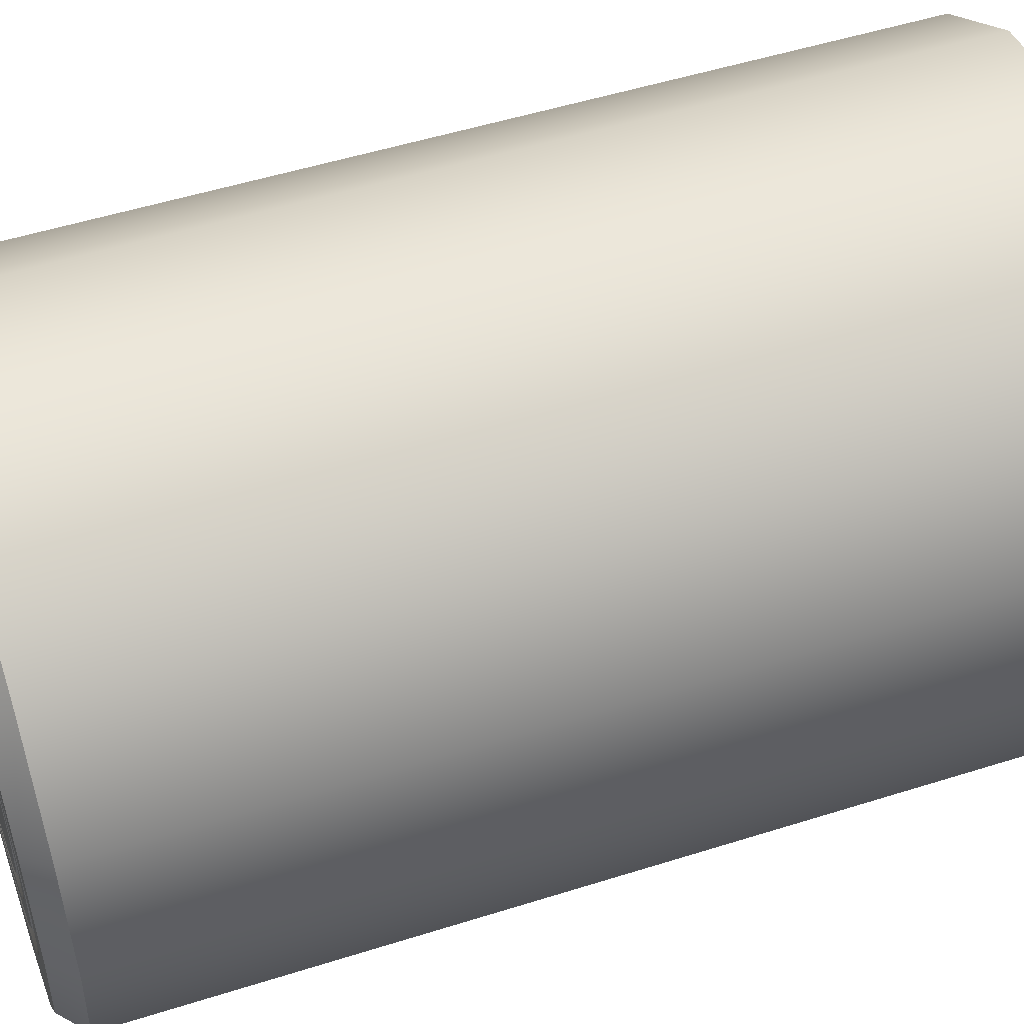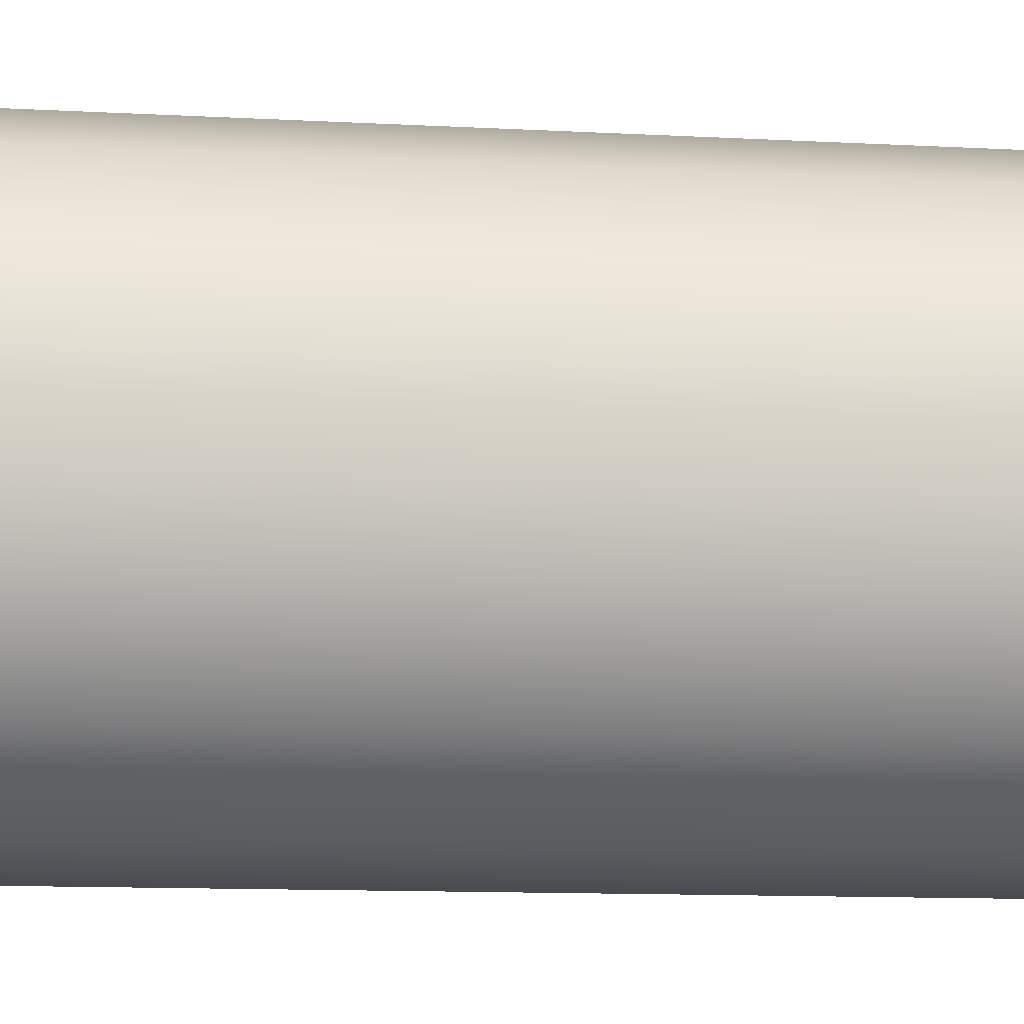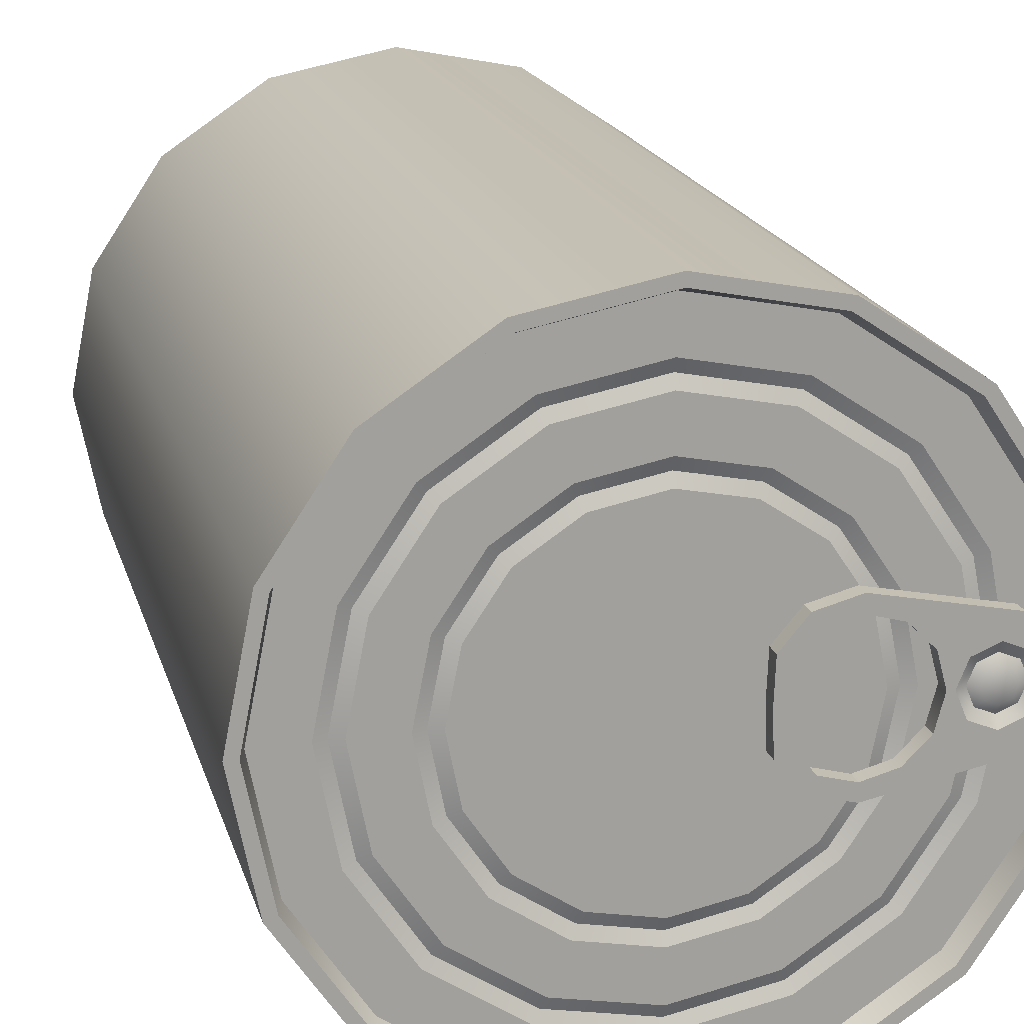
<metadata>
{"format":"obj","ext":"obj","renderer":"f3d","projection":"perspective","resolution":1024,"background":"white","views":[{"elev":51.3,"azim":71.0,"up":"+Z"},{"elev":-13.6,"azim":83.5,"up":"+Z"},{"elev":18.2,"azim":165.9,"up":"+Z"}]}
</metadata>
<code>
o canned_food_2
v -0 0 -0.03153
v 0 0.166 -0.05396
v 0.01207 0 -0.02913
v 0.02065 0.166 -0.04985
v 0.02229 0 -0.02229
v 0.03816 0.166 -0.03816
v 0.02913 0 -0.01207
v 0.04985 0.166 -0.02065
v 0.03153 0 -0
v 0.05396 0.166 0
v 0.02913 -0 0.01207
v 0.04985 0.166 0.02065
v 0.02229 -0 0.02229
v 0.03816 0.166 0.03816
v 0.01207 -0 0.02913
v 0.02065 0.166 0.04985
v 0 -0 0.03153
v 0 0.166 0.05396
v -0.01207 -0 0.02913
v -0.02065 0.166 0.04985
v -0.02229 -0 0.02229
v -0.03816 0.166 0.03816
v -0.02913 -0 0.01207
v -0.04985 0.166 0.02065
v -0.03153 0 0
v -0.05396 0.166 0
v -0.02913 0 -0.01207
v -0.04985 0.166 -0.02065
v -0.02229 0 -0.02229
v -0.03816 0.166 -0.03816
v -0.01207 0 -0.02913
v -0.02065 0.166 -0.04985
v 0.02143 0.166 -0.05174
v 0 0.166 -0.056
v 0.0396 0.166 -0.0396
v 0.05174 0.166 -0.02143
v 0.056 0.166 0
v 0.05174 0.166 0.02143
v 0.0396 0.166 0.0396
v 0.02143 0.166 0.05174
v 0 0.166 0.056
v -0.02143 0.166 0.05174
v -0.0396 0.166 0.0396
v -0.05174 0.166 0.02143
v -0.056 0.166 0
v -0.05174 0.166 -0.02143
v -0.0396 0.166 -0.0396
v -0.02143 0.166 -0.05174
v 0.01087 0.1628 -0.02625
v -0 0.1628 -0.02841
v 0.02009 0.1628 -0.02009
v 0.02625 0.1628 -0.01087
v 0.02841 0.1628 0
v 0.02625 0.1628 0.01087
v 0.02009 0.1628 0.02009
v 0.01087 0.1628 0.02625
v -0 0.1628 0.02841
v -0.01087 0.1628 0.02625
v -0.02009 0.1628 0.02009
v -0.02625 0.1628 0.01087
v -0.02841 0.1628 0
v -0.02625 0.1628 -0.01087
v -0.02009 0.1628 -0.02009
v -0.01087 0.1628 -0.02625
v 0.02024 0.1628 -0.04886
v -0 0.1628 -0.05288
v 0.03739 0.1628 -0.03739
v 0.04886 0.1628 -0.02024
v 0.05288 0.1628 0
v 0.04886 0.1628 0.02024
v 0.03739 0.1628 0.03739
v 0.02024 0.1628 0.04886
v -0 0.1628 0.05288
v -0.02024 0.1628 0.04886
v -0.03739 0.1628 0.03739
v -0.04886 0.1628 0.02024
v -0.05288 0.1628 0
v -0.04886 0.1628 -0.02024
v -0.03739 0.1628 -0.03739
v -0.02024 0.1628 -0.04886
v 0.01711 0.1628 -0.04132
v -0 0.1628 -0.04473
v 0.03163 0.1628 -0.03163
v 0.04132 0.1628 -0.01711
v 0.04473 0.1628 0
v 0.04132 0.1628 0.01712
v 0.03163 0.1628 0.03163
v 0.01711 0.1628 0.04132
v -0 0.1628 0.04473
v -0.01711 0.1628 0.04132
v -0.03163 0.1628 0.03163
v -0.04132 0.1628 0.01712
v -0.04473 0.1628 0
v -0.04132 0.1628 -0.01711
v -0.03163 0.1628 -0.03163
v -0.01711 0.1628 -0.04132
v 0.01633 0.162 -0.03944
v -0 0.162 -0.04269
v 0.03018 0.162 -0.03018
v 0.03944 0.162 -0.01633
v 0.04269 0.162 0
v 0.03944 0.162 0.01633
v 0.03018 0.162 0.03018
v 0.01633 0.162 0.03944
v -0 0.162 0.04269
v -0.01633 0.162 0.03944
v -0.03018 0.162 0.03018
v -0.03944 0.162 0.01633
v -0.04269 0.162 0
v -0.03944 0.162 -0.01633
v -0.03018 0.162 -0.03018
v -0.01633 0.162 -0.03944
v 0.01555 0.1628 -0.03755
v -0 0.1628 -0.04065
v 0.02874 0.1628 -0.02874
v 0.03755 0.1628 -0.01555
v 0.04065 0.1628 0
v 0.03755 0.1628 0.01555
v 0.02874 0.1628 0.02874
v 0.01555 0.1628 0.03755
v -0 0.1628 0.04065
v -0.01555 0.1628 0.03755
v -0.02874 0.1628 0.02874
v -0.03755 0.1628 0.01555
v -0.04065 0.1628 0
v -0.03755 0.1628 -0.01555
v -0.02874 0.1628 -0.02874
v -0.01555 0.1628 -0.03755
v 0.01243 0.1628 -0.03002
v -0 0.1628 -0.03249
v 0.02297 0.1628 -0.02297
v 0.03002 0.1628 -0.01243
v 0.03249 0.1628 0
v 0.03002 0.1628 0.01243
v 0.02297 0.1628 0.02297
v 0.01243 0.1628 0.03002
v -0 0.1628 0.03249
v -0.01243 0.1628 0.03002
v -0.02297 0.1628 0.02297
v -0.03002 0.1628 0.01243
v -0.03249 0.1628 0
v -0.03002 0.1628 -0.01243
v -0.02297 0.1628 -0.02297
v -0.01243 0.1628 -0.03002
v 0.01165 0.162 -0.02813
v -0 0.162 -0.03045
v 0.02153 0.162 -0.02153
v 0.02813 0.162 -0.01165
v 0.03045 0.162 0
v 0.02813 0.162 0.01165
v 0.02153 0.162 0.02153
v 0.01165 0.162 0.02813
v -0 0.162 0.03045
v -0.01165 0.162 0.02813
v -0.02153 0.162 0.02153
v -0.02813 0.162 0.01165
v -0.03045 0.162 0
v -0.02813 0.162 -0.01165
v -0.02153 0.162 -0.02153
v -0.01165 0.162 -0.02813
v 0 0.004 -0.056
v 0.02143 0.004 -0.05174
v 0.0396 0.004 -0.0396
v 0.05174 0.004 -0.02143
v 0.056 0.004 0
v 0.05174 0.004 0.02143
v 0.0396 0.004 0.0396
v 0.02143 0.004 0.05174
v 0 0.004 0.056
v -0.02143 0.004 0.05174
v -0.0396 0.004 0.0396
v -0.05174 0.004 0.02143
v -0.056 0.004 0
v -0.05174 0.004 -0.02143
v -0.0396 0.004 -0.0396
v -0.02143 0.004 -0.05174
v 0 0 -0.05192
v 0.01987 0 -0.04797
v 0.03671 0 -0.03671
v 0.04797 0 -0.01987
v 0.05192 0 0
v 0.04797 -0 0.01987
v 0.03671 -0 0.03671
v 0.01987 -0 0.04797
v 0 -0 0.05192
v -0.01987 -0 0.04797
v -0.03671 -0 0.03671
v -0.04797 -0 0.01987
v -0.05192 0 0
v -0.04797 0 -0.01987
v -0.03671 0 -0.03671
v -0.01987 0 -0.04797
v 0 0 -0.04376
v 0.01675 0 -0.04043
v 0.03095 0 -0.03095
v 0.04043 0 -0.01675
v 0.04376 0 0
v 0.04043 -0 0.01675
v 0.03095 -0 0.03095
v 0.01675 -0 0.04043
v 0 -0 0.04376
v -0.01675 -0 0.04043
v -0.03095 -0 0.03095
v -0.04043 -0 0.01675
v -0.04376 0 0
v -0.04043 0 -0.01675
v -0.03095 0 -0.03095
v -0.01675 0 -0.04043
v -0 0.0008 -0.04173
v 0.01597 0.0008 -0.03855
v 0.0295 0.0008 -0.0295
v 0.03855 0.0008 -0.01597
v 0.04173 0.0008 -0
v 0.03855 0.0008 0.01597
v 0.0295 0.0008 0.0295
v 0.01597 0.0008 0.03855
v 0 0.0008 0.04173
v -0.01597 0.0008 0.03855
v -0.0295 0.0008 0.0295
v -0.03855 0.0008 0.01597
v -0.04173 0.0008 0
v -0.03855 0.0008 -0.01597
v -0.0295 0.0008 -0.0295
v -0.01597 0.0008 -0.03855
v -0 0 -0.03969
v 0.01519 0 -0.03667
v 0.02806 0 -0.02806
v 0.03667 0 -0.01519
v 0.03969 0 -0
v 0.03667 -0 0.01519
v 0.02806 -0 0.02806
v 0.01519 -0 0.03667
v 0 -0 0.03969
v -0.01519 -0 0.03667
v -0.02806 -0 0.02806
v -0.03667 -0 0.01519
v -0.03969 0 0
v -0.03667 0 -0.01519
v -0.02806 0 -0.02806
v -0.01519 0 -0.03667
v -0 0 -0.03561
v 0.01363 0 -0.0329
v 0.02518 0 -0.02518
v 0.0329 0 -0.01363
v 0.03561 0 -0
v 0.0329 -0 0.01363
v 0.02518 -0 0.02518
v 0.01363 -0 0.0329
v 0 -0 0.03561
v -0.01363 -0 0.0329
v -0.02518 -0 0.02518
v -0.0329 -0 0.01363
v -0.03561 0 0
v -0.0329 0 -0.01363
v -0.02518 0 -0.02518
v -0.01363 0 -0.0329
v -0 0.0008 -0.03357
v 0.01285 0.0008 -0.03101
v 0.02374 0.0008 -0.02374
v 0.03101 0.0008 -0.01285
v 0.03357 0.0008 -0
v 0.03101 0.0008 0.01285
v 0.02374 0.0008 0.02374
v 0.01285 0.0008 0.03101
v 0 0.0008 0.03357
v -0.01285 0.0008 0.03101
v -0.02374 0.0008 0.02374
v -0.03101 0.0008 0.01285
v -0.03357 0.0008 0
v -0.03101 0.0008 -0.01285
v -0.02374 0.0008 -0.02374
v -0.01285 0.0008 -0.03101
v 0 0.162 -0.056
v 0.02143 0.162 -0.05174
v 0.0396 0.162 -0.0396
v 0.05174 0.162 -0.02143
v 0.056 0.162 0
v 0.05174 0.162 0.02143
v 0.0396 0.162 0.0396
v 0.02143 0.162 0.05174
v 0 0.162 0.056
v -0.02143 0.162 0.05174
v -0.0396 0.162 0.0396
v -0.05174 0.162 0.02143
v -0.056 0.162 0
v -0.05174 0.162 -0.02143
v -0.0396 0.162 -0.0396
v -0.02143 0.162 -0.05174
v 0.02143 0.008 -0.05174
v 0.0396 0.008 -0.0396
v 0.05174 0.008 -0.02143
v 0.056 0.008 0
v 0.05174 0.008 0.02143
v 0.0396 0.008 0.0396
v 0.02143 0.008 0.05174
v 0 0.008 0.056
v -0.02143 0.008 0.05174
v -0.0396 0.008 0.0396
v -0.05174 0.008 0.02143
v -0.056 0.008 0
v -0.05174 0.008 -0.02143
v -0.0396 0.008 -0.0396
v -0.02143 0.008 -0.05174
v 0 0.008 -0.056
v -0.024 0.1628 -0.014
v -0.0424 0.1654 -0.002685
v -0.024 0.1656 -0.014
v -0.017 0.1628 -0.01212
v -0.0405 0.1654 -0.001898
v -0.017 0.1656 -0.01212
v -0.01268 0.1628 -0.007
v -0.03972 0.1654 0
v -0.01268 0.1656 -0.007
v -0.0124 0.1628 0
v -0.0405 0.1654 0.001898
v -0.0124 0.1656 0
v -0.01268 0.1628 0.007
v -0.0424 0.1654 0.002685
v -0.01268 0.1656 0.007
v -0.017 0.1628 0.01212
v -0.0443 0.1654 0.001898
v -0.017 0.1656 0.01212
v -0.04509 0.1654 0
v -0.024 0.1628 0.014
v -0.024 0.1656 0.014
v -0.0443 0.1654 -0.001898
v -0.04529 0.1628 0.0097
v -0.04529 0.1656 0.0097
v -0.04939 0.1628 0.0056
v -0.04939 0.1656 0.0056
v -0.05089 0.1628 0
v -0.05089 0.1656 0
v -0.04939 0.1628 -0.0056
v -0.04939 0.1656 -0.0056
v -0.04529 0.1628 -0.009699
v -0.04529 0.1656 -0.009699
v -0.0296 0.1656 -0.009699
v -0.0184 0.1656 -0.009699
v -0.024 0.1656 -0.0112
v -0.0296 0.1656 0.0097
v -0.0184 0.1656 0.0097
v -0.0176 0.1656 0
v -0.0151 0.1656 0.0056
v -0.0352 0.1656 0
v -0.0337 0.1656 0.0056
v -0.0337 0.1656 -0.0056
v -0.024 0.1656 0.0112
v -0.0151 0.1656 -0.0056
v -0.024 0.1628 -0.0112
v -0.0296 0.1628 -0.009699
v -0.0184 0.1628 -0.009699
v -0.0151 0.1628 -0.0056
v -0.024 0.1628 0.0112
v -0.0296 0.1628 0.0097
v -0.0184 0.1628 0.0097
v -0.0151 0.1628 0.0056
v -0.0352 0.1628 0
v -0.0337 0.1628 0.0056
v -0.0176 0.1628 0
v -0.0337 0.1628 -0.0056
v -0.0484 0.1656 0
v -0.03816 0.1656 0.004243
v -0.0424 0.1656 0.006
v -0.04664 0.1656 0.004243
v -0.0424 0.1656 -0.006
v -0.03816 0.1656 -0.004243
v -0.04664 0.1656 -0.004243
v -0.0364 0.1656 0
v -0.0424 0.1646 -0.0042
v -0.03943 0.1646 -0.00297
v -0.0382 0.1646 0
v -0.03943 0.1646 0.00297
v -0.0424 0.1646 0.0042
v -0.04537 0.1646 0.00297
v -0.0466 0.1646 0
v -0.04537 0.1646 -0.00297
f 275 274 33 35
f 276 275 35 36
f 169 168 295 296
f 167 166 293 294
f 280 279 39 40
f 281 280 40 41
f 282 281 41 42
f 283 282 42 43
f 285 284 44 45
f 164 180 179 163
f 15 19 31 3
f 31 1 3
f 3 5 7
f 15 17 19
f 19 21 23
f 11 13 7 9
f 3 7 13 15
f 34 48 32 2
f 43 22 24 44
f 73 89 90 74
f 45 44 24 26
f 35 6 8 36
f 47 30 32 48
f 34 2 4 33
f 41 40 16 18
f 33 4 6 35
f 115 131 132 116
f 79 95 96 80
f 68 84 85 69
f 39 38 12 14
f 70 69 85 86
f 41 18 20 42
f 27 29 23 25
f 50 64 63
f 63 62 61
f 52 51 55 53
f 59 58 57
f 49 50 63 51
f 55 54 53
f 56 55 59 57
f 74 75 22 20
f 67 6 4 65
f 80 66 2 32
f 75 76 24 22
f 65 4 2 66
f 72 73 18 16
f 72 16 14 71
f 74 20 18 73
f 79 30 28 78
f 71 14 12 70
f 78 28 26 77
f 79 80 32 30
f 77 26 24 76
f 70 12 10 69
f 67 68 8 6
f 227 243 242 226
f 118 117 133 134
f 119 135 136 120
f 67 65 81 83
f 177 193 208 192
f 79 78 94 95
f 178 179 195 194
f 189 205 204 188
f 37 10 12 38
f 113 114 130 129
f 239 255 254 238
f 45 26 28 46
f 72 88 89 73
f 37 36 8 10
f 76 92 93 77
f 47 46 28 30
f 116 132 133 117
f 227 228 244 243
f 126 142 143 127
f 126 125 141 142
f 124 140 141 125
f 123 139 140 124
f 123 122 138 139
f 122 121 137 138
f 235 251 250 234
f 187 188 204 203
f 178 194 193 177
f 128 144 130 114
f 80 96 82 66
f 67 83 84 68
f 182 183 199 198
f 74 90 91 75
f 165 181 180 164
f 171 187 186 170
f 175 191 190 174
f 161 177 192 176
f 174 190 189 173
f 172 188 187 171
f 169 185 184 168
f 166 182 181 165
f 162 178 177 161
f 168 184 183 167
f 175 176 192 191
f 169 170 186 185
f 173 189 188 172
f 167 183 182 166
f 163 179 178 162
f 182 198 197 181
f 186 187 203 202
f 183 184 200 199
f 185 201 200 184
f 190 206 205 189
f 71 87 88 72
f 191 192 208 207
f 39 14 16 40
f 66 82 81 65
f 190 191 207 206
f 179 180 196 195
f 181 197 196 180
f 186 202 201 185
f 118 134 135 119
f 234 250 249 233
f 42 20 22 43
f 230 246 245 229
f 231 247 246 230
f 127 143 144 128
f 225 241 256 240
f 238 254 253 237
f 120 136 137 121
f 113 129 131 115
f 78 77 93 94
f 226 242 241 225
f 75 91 92 76
f 239 240 256 255
f 233 249 248 232
f 235 236 252 251
f 70 86 87 71
f 231 232 248 247
f 237 253 252 236
f 170 169 296 297
f 38 278 277 37
f 288 287 47 48
f 286 285 45 46
f 171 170 297 298
f 174 173 300 301
f 302 175 174 301
f 59 55 51 63
f 300 173 172 299
f 168 167 294 295
f 277 276 36 37
f 161 176 303 304
f 166 165 292 293
f 164 163 290 291
f 165 164 291 292
f 176 175 302 303
f 163 162 289 290
f 279 278 38 39
f 162 161 304 289
f 287 286 46 47
f 274 273 34 33
f 273 288 48 34
f 19 23 29 31
f 284 283 43 44
f 172 171 298 299
f 68 69 10 8
f 229 245 244 228
f 60 59 63 61
f 290 289 274 275
f 297 296 281 282
f 296 295 280 281
f 300 299 284 285
f 293 292 277 278
f 303 302 287 288
f 289 304 273 274
f 304 303 288 273
f 302 301 286 287
f 301 300 285 286
f 295 294 279 280
f 294 293 278 279
f 299 298 283 284
f 291 290 275 276
f 292 291 276 277
f 298 297 282 283
f 327 358 354
f 350 349 339 337
f 324 320 322 325
f 359 342 348 352
f 305 335 336 307
f 346 337 336 365
f 364 361 332 330
f 306 323 318 315
f 271 29 27 270
f 139 138 154 155
f 108 124 125 109
f 93 92 108 109
f 93 109 110 94
f 96 95 111 112
f 217 233 232 216
f 243 259 258 242
f 87 103 104 88
f 86 102 103 87
f 207 223 222 206
f 219 220 236 235
f 109 125 126 110
f 129 145 147 131
f 99 115 116 100
f 219 235 234 218
f 94 110 111 95
f 82 98 97 81
f 145 49 51 147
f 157 156 60 61
f 160 64 50 146
f 91 90 106 107
f 105 121 122 106
f 210 226 225 209
f 103 119 120 104
f 142 158 159 143
f 100 116 117 101
f 101 117 118 102
f 246 262 261 245
f 81 97 99 83
f 215 216 232 231
f 84 83 99 100
f 144 143 159 160
f 201 217 216 200
f 110 126 127 111
f 103 102 118 119
f 140 139 155 156
f 142 141 157 158
f 205 221 220 204
f 136 152 153 137
f 155 154 58 59
f 148 52 53 149
f 155 59 60 156
f 133 149 150 134
f 96 112 98 82
f 111 127 128 112
f 242 258 257 241
f 267 21 19 266
f 160 159 63 64
f 97 113 115 99
f 149 53 54 150
f 157 61 62 158
f 159 158 62 63
f 151 150 54 55
f 135 151 152 136
f 152 56 57 153
f 151 55 56 152
f 259 5 3 258
f 154 153 57 58
f 107 123 124 108
f 147 51 52 148
f 197 213 212 196
f 145 146 50 49
f 91 107 108 92
f 85 84 100 101
f 90 89 105 106
f 269 25 23 268
f 193 209 224 208
f 245 261 260 244
f 266 19 17 265
f 257 1 31 272
f 132 148 149 133
f 249 265 264 248
f 268 23 21 267
f 88 104 105 89
f 131 147 148 132
f 104 120 121 105
f 221 237 236 220
f 203 204 220 219
f 138 137 153 154
f 199 200 216 215
f 255 271 270 254
f 218 234 233 217
f 247 263 262 246
f 261 9 7 260
f 199 215 214 198
f 85 101 102 86
f 107 106 122 123
f 213 214 230 229
f 112 128 114 98
f 223 224 240 239
f 212 228 227 211
f 193 194 210 209
f 221 222 238 237
f 241 257 272 256
f 255 256 272 271
f 250 266 265 249
f 264 265 17 15
f 211 227 226 210
f 263 264 15 13
f 144 160 146 130
f 244 260 259 243
f 213 229 228 212
f 197 198 214 213
f 254 270 269 253
f 262 11 9 261
f 224 209 225 240
f 201 202 218 217
f 97 98 114 113
f 251 252 268 267
f 223 239 238 222
f 253 269 268 252
f 269 270 27 25
f 134 150 151 135
f 272 31 29 271
f 195 211 210 194
f 258 3 1 257
f 140 156 157 141
f 260 7 5 259
f 195 196 212 211
f 251 267 266 250
f 262 263 13 11
f 215 231 230 214
f 205 206 222 221
f 247 248 264 263
f 130 146 145 129
f 203 219 218 202
f 207 208 224 223
f 331 329 330 332
f 320 317 319 322
f 354 340 347 353
f 351 352 348 338
f 345 358 357 344
f 356 343 342 359
f 314 311 313 316
f 330 329 327 328
f 327 324 325 328
f 354 358 345 340
f 307 339 338 310
f 334 332 361 367
f 348 342 316 313
f 353 324 327 354
f 325 347 340 328
f 368 366 370 371
f 345 362 363
f 344 368 362 345
f 363 364 330 328
f 365 366 346
f 312 309 306 315
f 345 363 328 340
f 335 360 357 333
f 344 346 366 368
f 314 317 356 359
f 314 359 352 311
f 357 358 327 329
f 308 351 349 305
f 335 333 334 336
f 338 348 313 310
f 316 342 343 319
f 331 333 357 329
f 353 355 320 324
f 325 322 341 347
f 305 349 350 335
f 343 341 322 319
f 351 308 311 352
f 307 336 337 339
f 356 317 320 355
f 335 350 360
f 349 351 338 339
f 311 308 310 313
f 353 347 341 355
f 355 341 343 356
f 317 314 316 319
f 308 305 307 310
f 357 360 346 344
f 360 350 337 346
f 370 369 306 309
f 368 371 372 362
f 376 367 361 375
f 369 365 367 376
f 370 366 365 369
f 363 362 372 373
f 375 361 364 374
f 363 373 374 364
f 306 326 323
f 323 321 318
f 376 326 306 369
f 375 374 321 323
f 373 318 321 374
f 370 309 312 371
f 375 323 326 376
f 372 371 312 315
f 367 365 336 334
f 373 372 315 318
f 333 331 332 334

</code>
